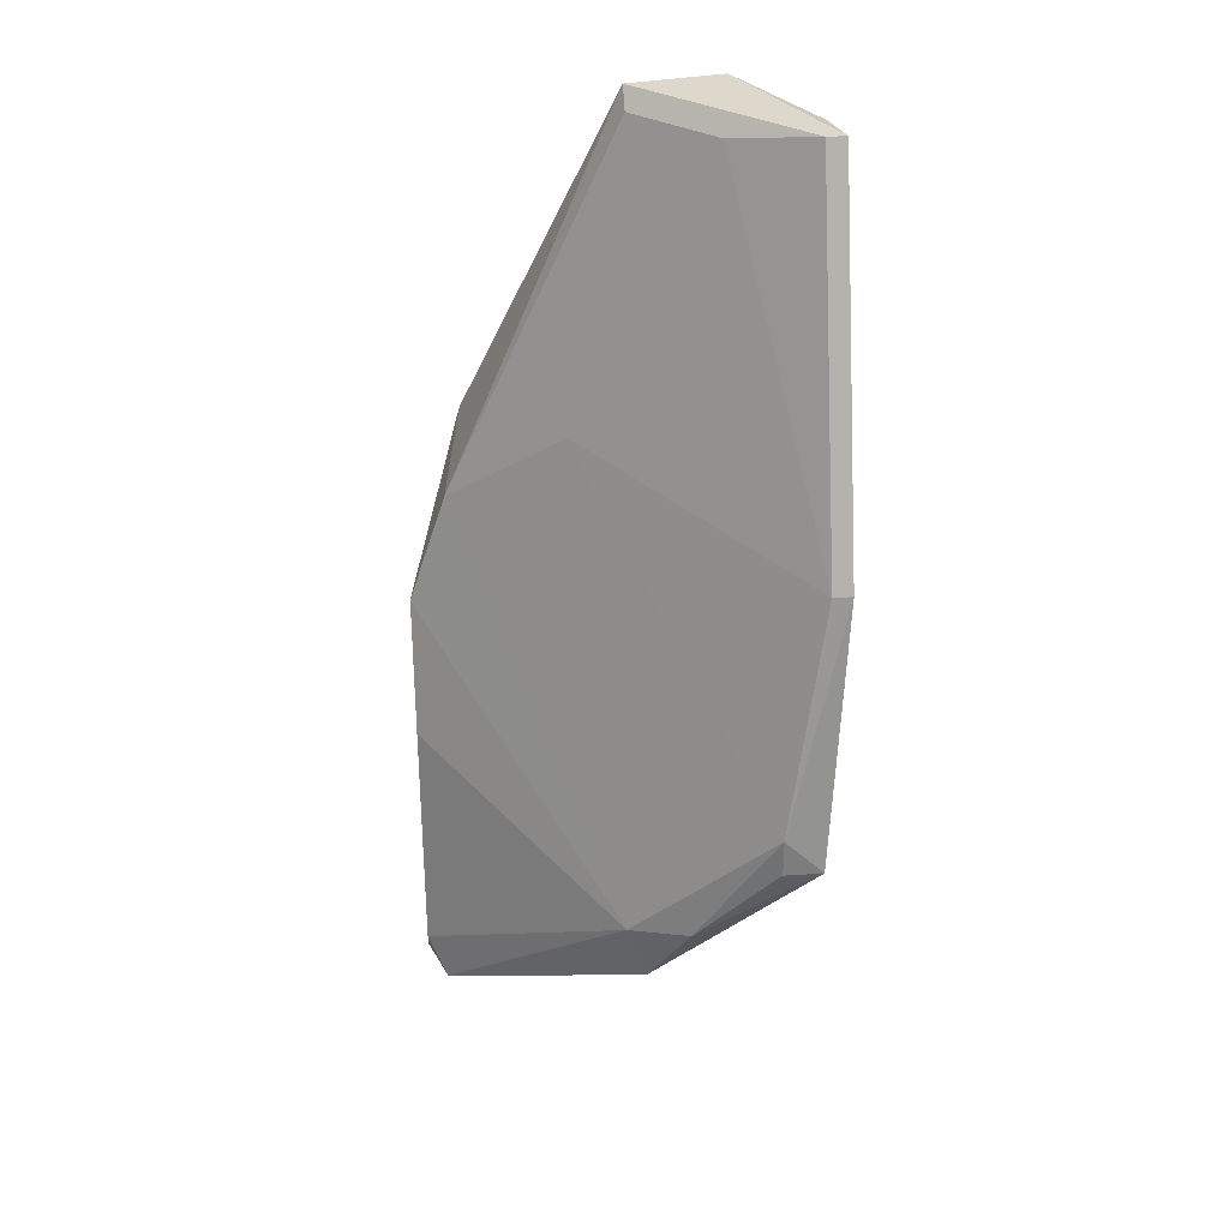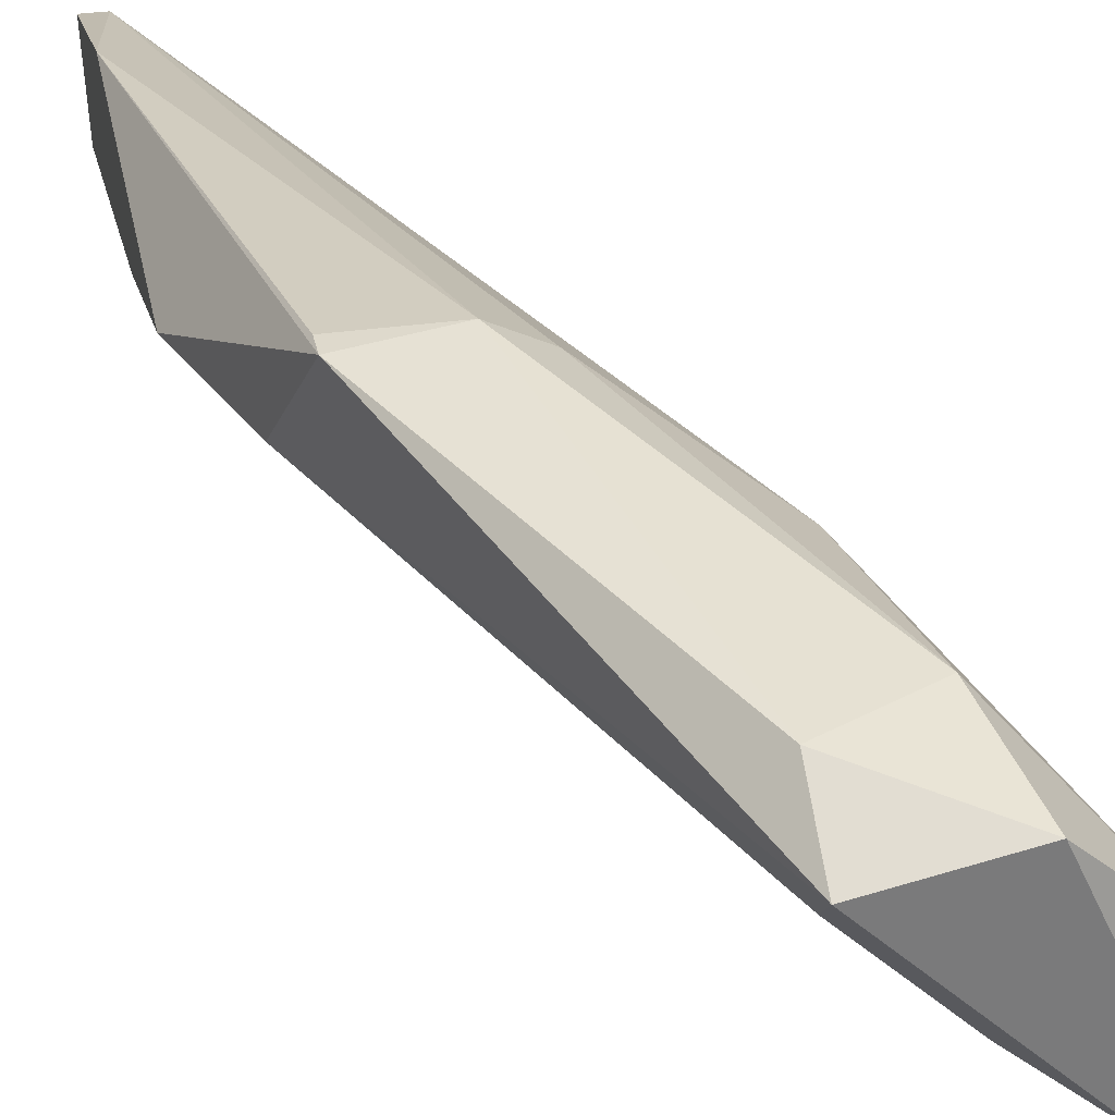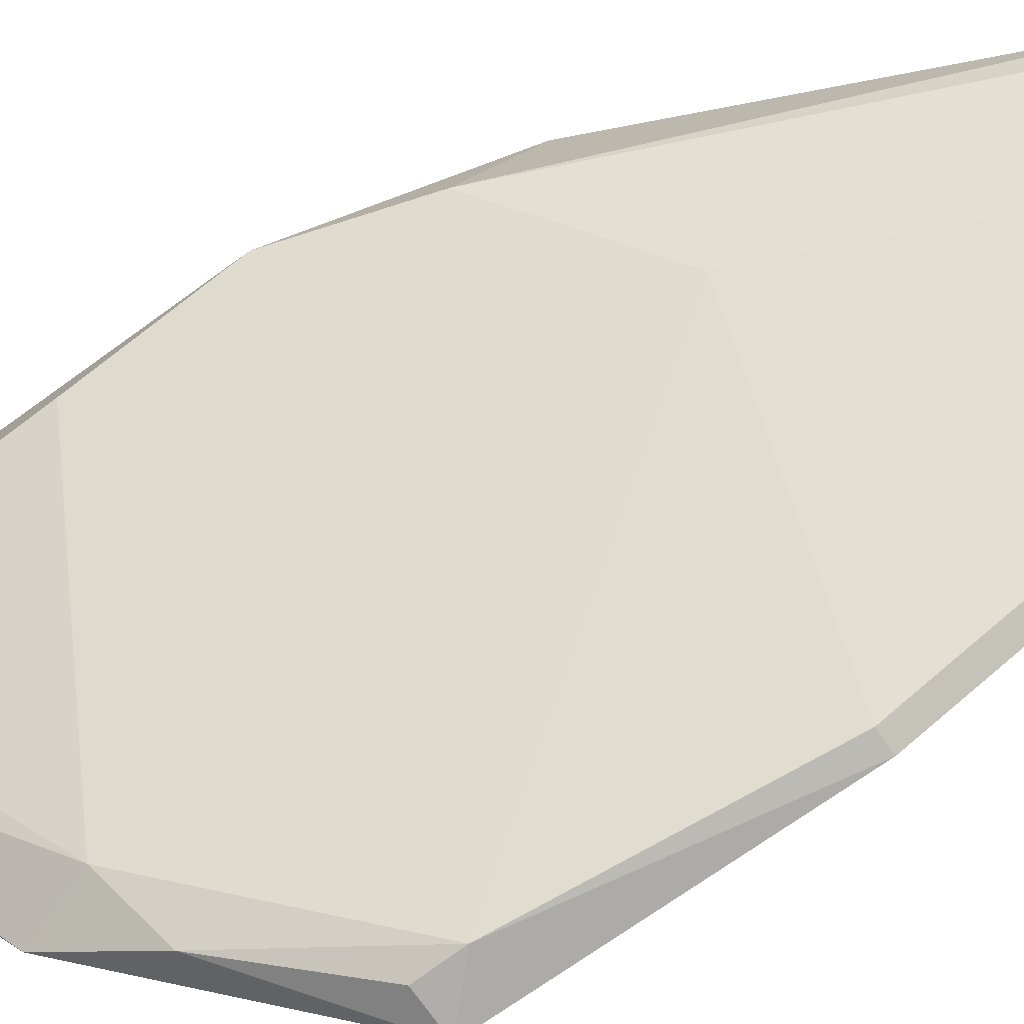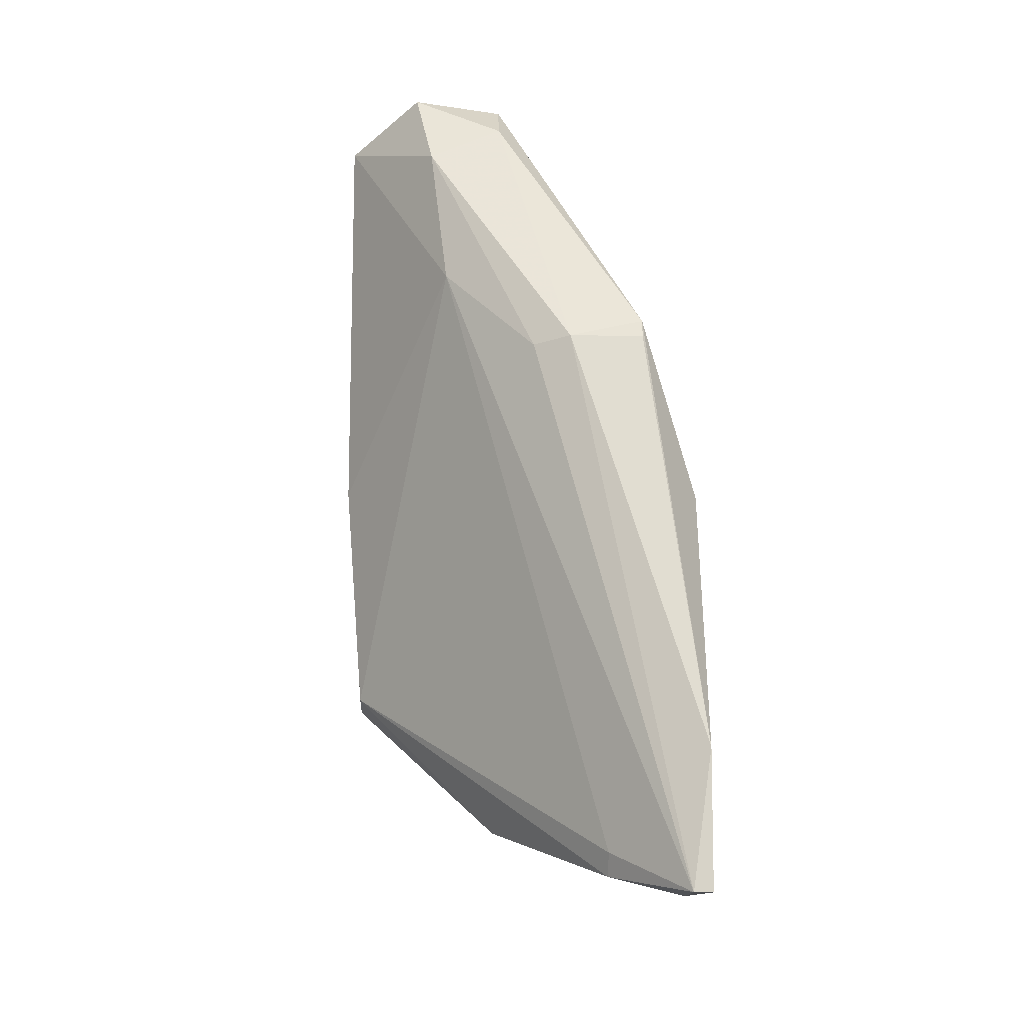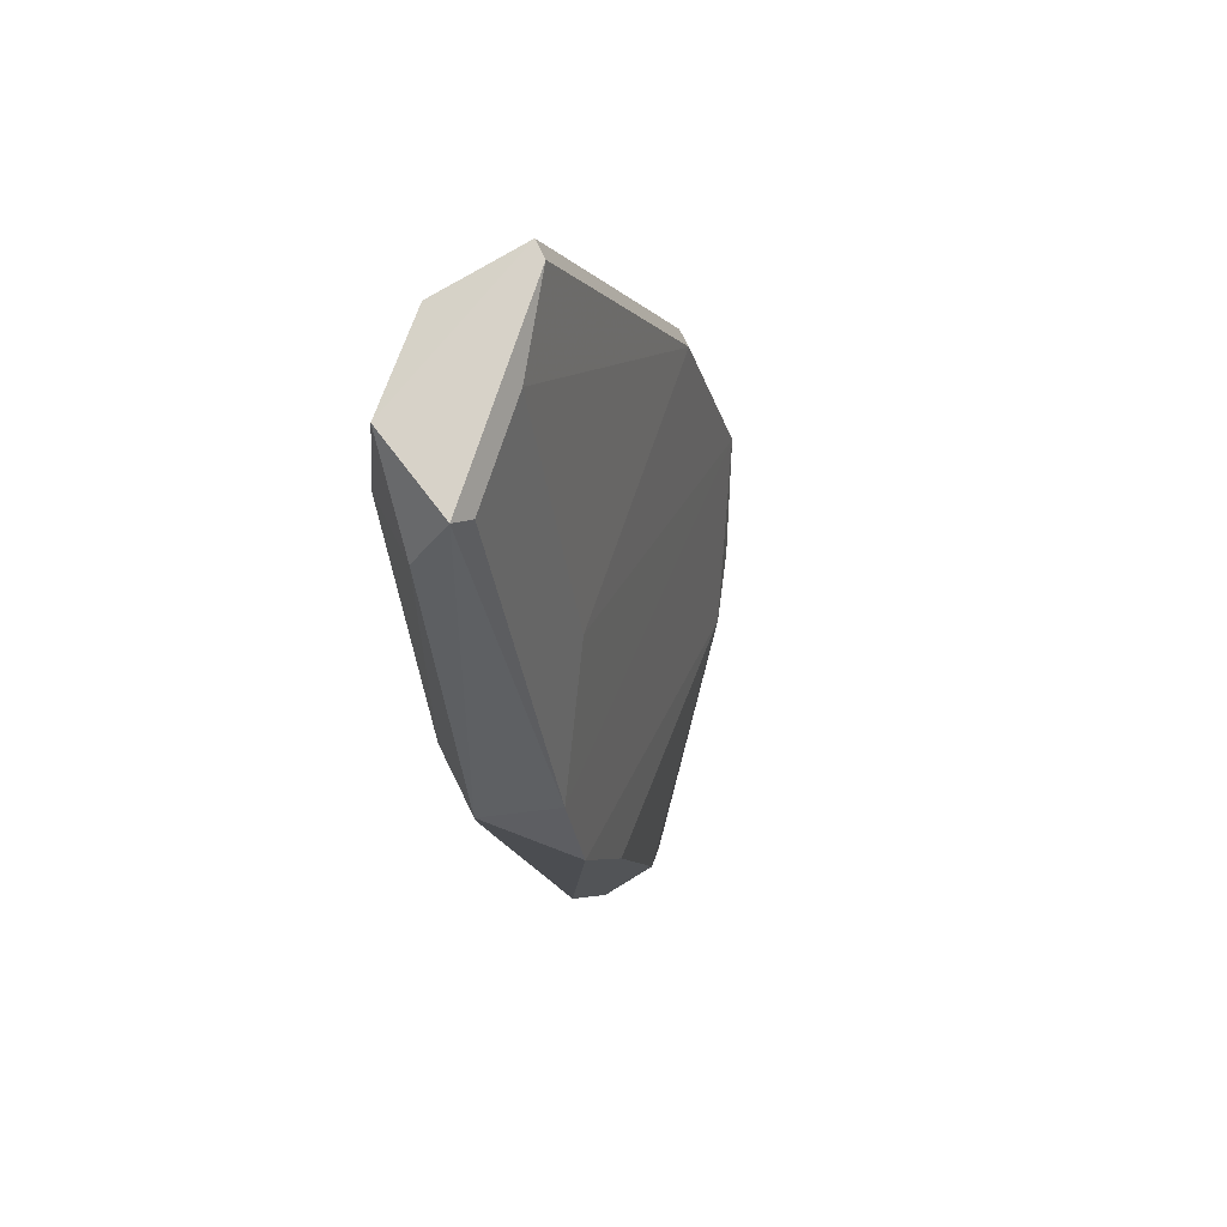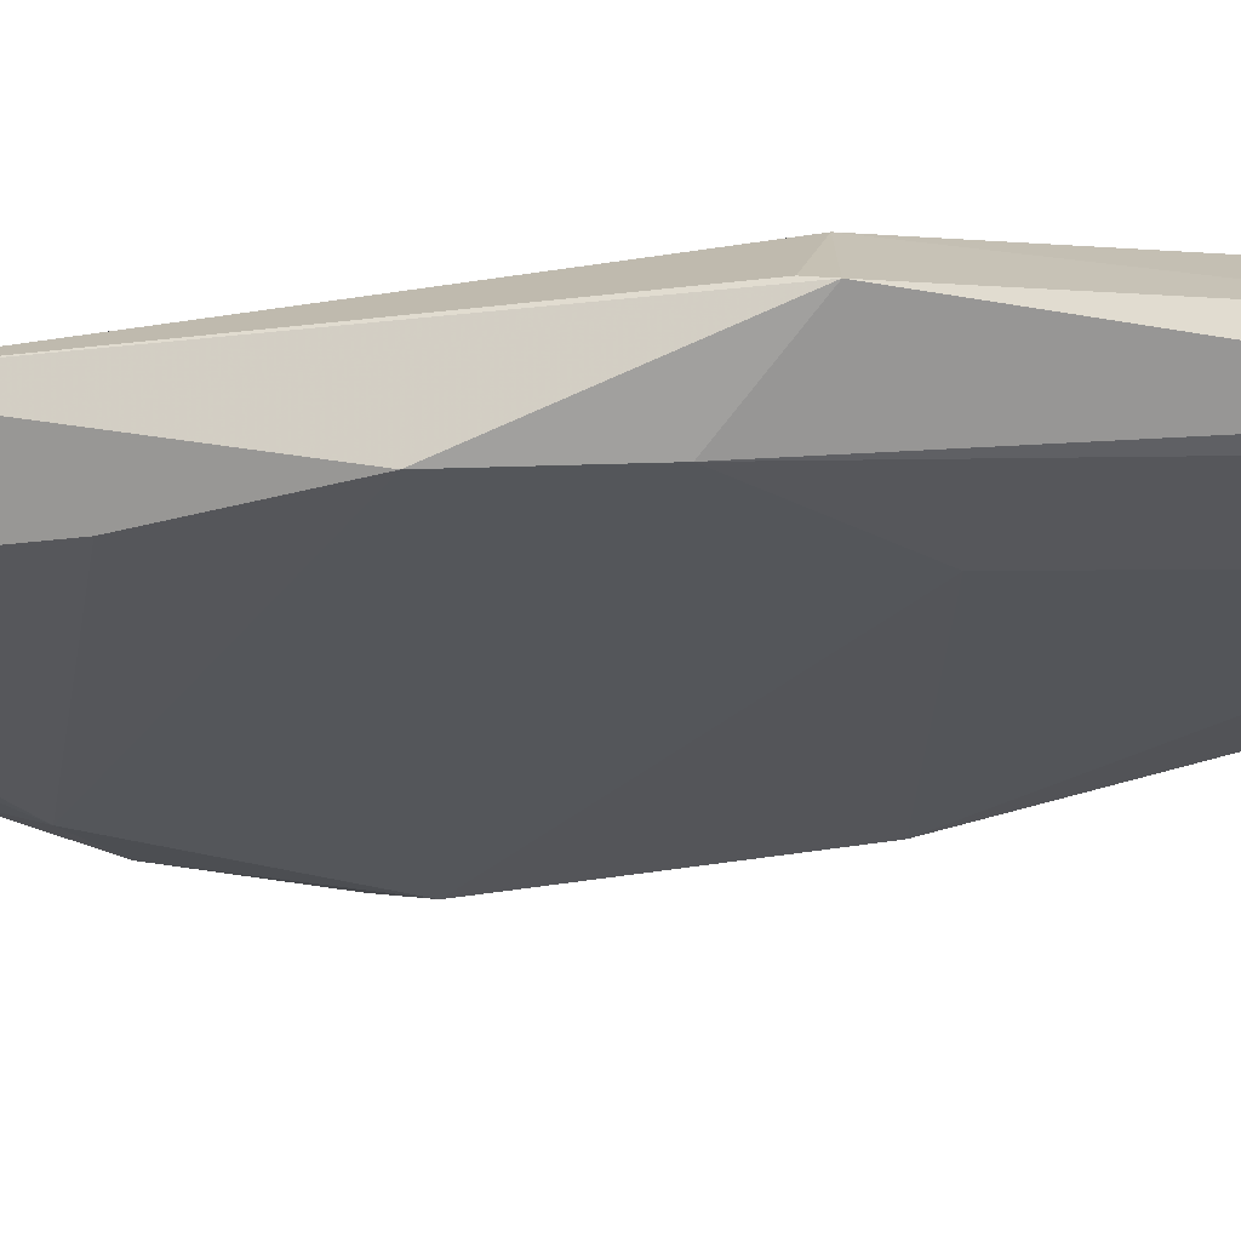
<metadata>
{"format":"obj","ext":"obj","renderer":"f3d","projection":"perspective","resolution":1024,"background":"white","views":[{"elev":31.3,"azim":-5.4,"up":"+Z"},{"elev":32.2,"azim":-11.1,"up":"+Y"},{"elev":-77.7,"azim":-54.0,"up":"+Y"},{"elev":-28.3,"azim":178.7,"up":"+Z"},{"elev":77.3,"azim":-116.4,"up":"+Z"},{"elev":18.6,"azim":-76.8,"up":"+Y"}]}
</metadata>
<code>
v 0.02416 -0.02062 0.01123
v 0.02416 -0.02062 0.02289
v 0.02416 -0.01479 0.03873
v 0.02416 -0.02228 0.01123
v 0.02083 -0.01229 0.03789
v 0.01749 -0.008122 0.03873
v 0.01749 -0.008956 0.03789
v 0.01749 -0.01895 0.003736
v 0.01083 -0.004789 0.02373
v 0.01083 -0.004789 0.02289
v 0.008329 -0.009789 0.0104
v 0.008329 -0.008122 0.01623
v 0.008329 -0.00729 0.003736
v 0.008329 -0.01145 0.000399
v 0.008329 -0.008956 -0.002103
v 0.02249 -0.02228 0.01123
v 0.02249 -0.02228 0.0129
v 0.01999 -0.00729 0.02789
v 0.02083 -0.006454 0.03456
v 0.01666 -0.01895 0.00623
v 0.02499 -0.01062 0.03789
v 0.02499 -0.01728 0.02123
v 0.02499 -0.02062 0.02289
v 0.02499 -0.01479 0.03873
v 0.009996 -0.008122 0.02123
v 0.02166 -0.00729 0.03873
v 0.01916 -0.02062 0.007066
v 0.01583 -0.005621 0.02289
v 0.01416 -0.004789 0.02289
v 0.01749 -0.006454 0.03623
v 0.015 -0.01145 0.02539
v 0.01249 -0.01145 0.000399
v 0.01249 -0.01229 -0.000437
v 0.009162 -0.008956 -0.002103
v 0.009162 -0.01229 -0.001268
f 25 6 9
f 12 15 14
f 6 3 26
f 30 6 26
f 27 20 8
f 3 2 23
f 15 12 13
f 34 15 13
f 10 29 13
f 29 34 13
f 18 1 32
f 34 18 32
f 1 18 22
f 18 21 22
f 21 23 22
f 21 18 19
f 29 30 19
f 26 21 19
f 30 26 19
f 14 15 35
f 15 34 35
f 20 14 35
f 8 20 35
f 3 6 7
f 26 3 24
f 21 26 24
f 3 23 24
f 23 21 24
f 16 27 4
f 27 8 4
f 8 1 4
f 1 22 4
f 22 23 4
f 12 14 11
f 14 20 11
f 20 12 11
f 12 20 25
f 7 6 25
f 31 7 25
f 27 16 17
f 20 27 17
f 2 31 17
f 23 2 17
f 16 4 17
f 4 23 17
f 25 20 17
f 31 25 17
f 2 3 5
f 31 2 5
f 3 7 5
f 7 31 5
f 1 8 33
f 32 1 33
f 34 32 33
f 35 34 33
f 8 35 33
f 18 34 28
f 34 29 28
f 19 18 28
f 29 19 28
f 6 30 9
f 29 10 9
f 30 29 9
f 13 12 9
f 10 13 9
f 12 25 9

</code>
